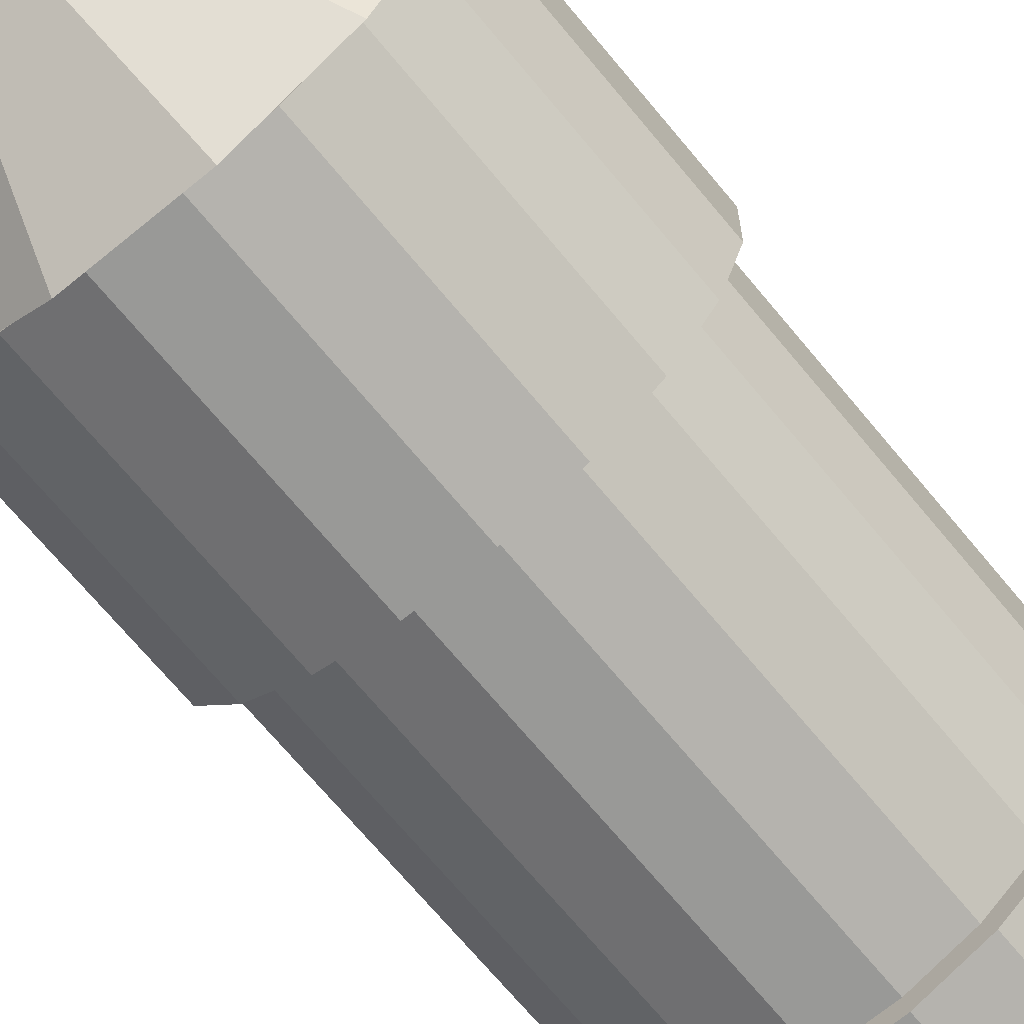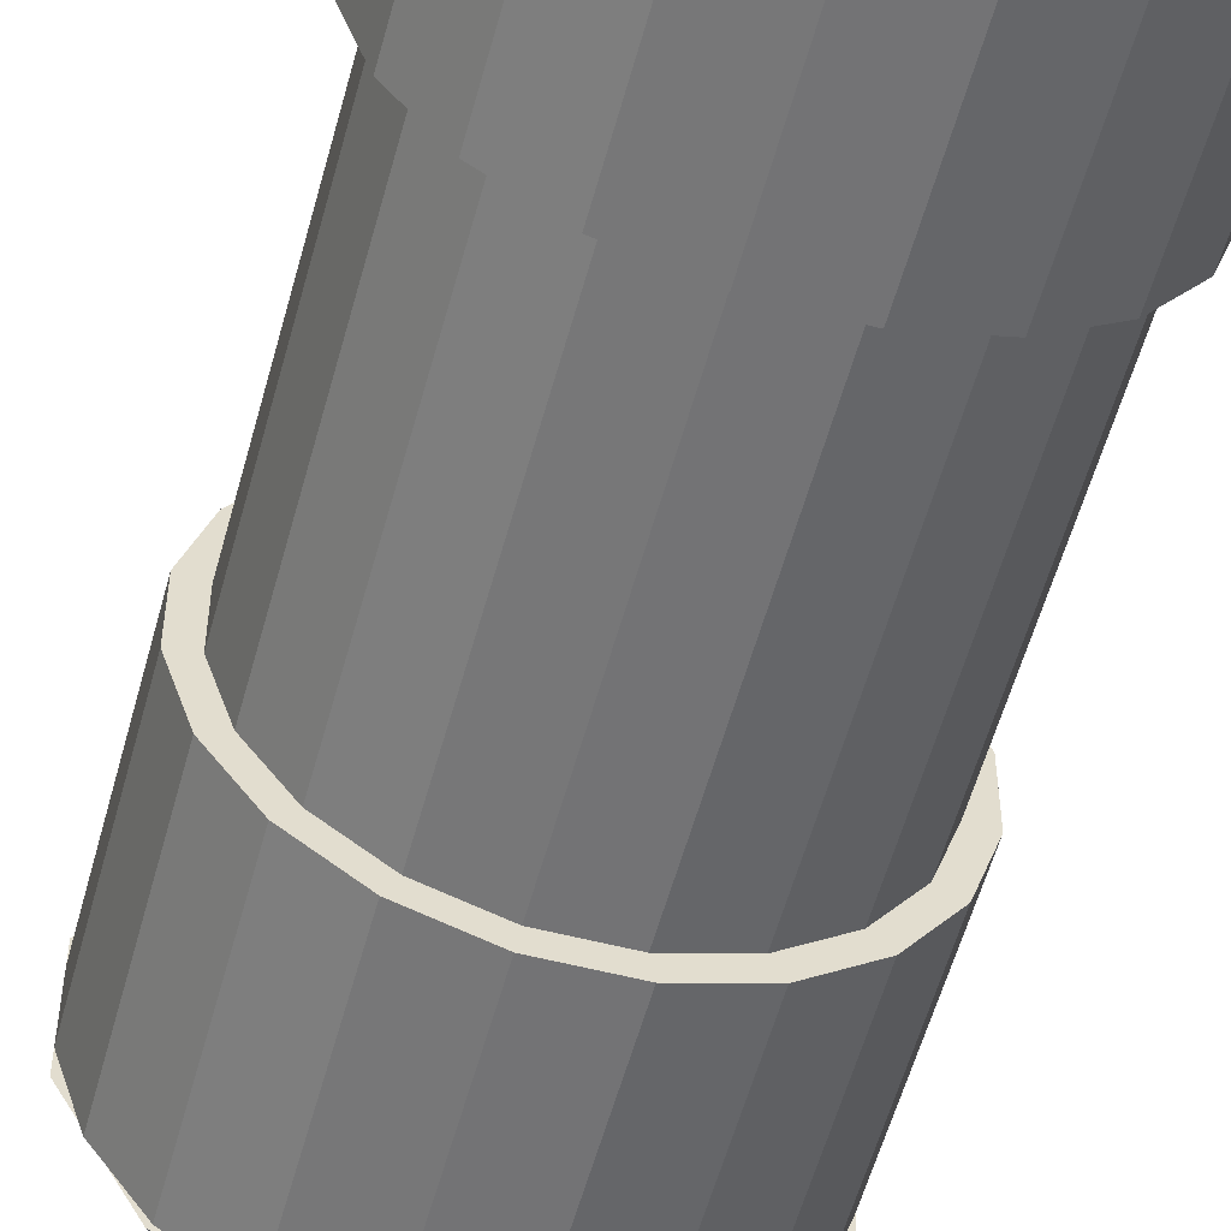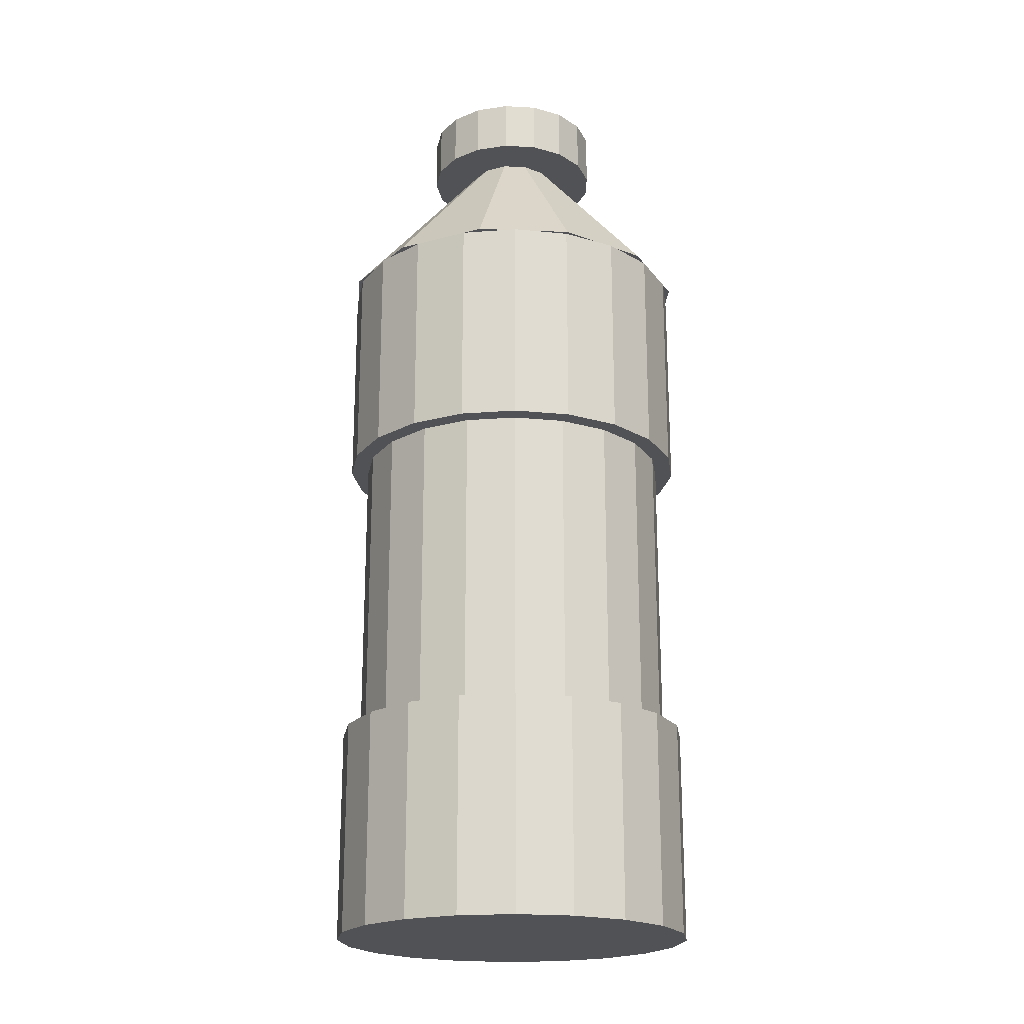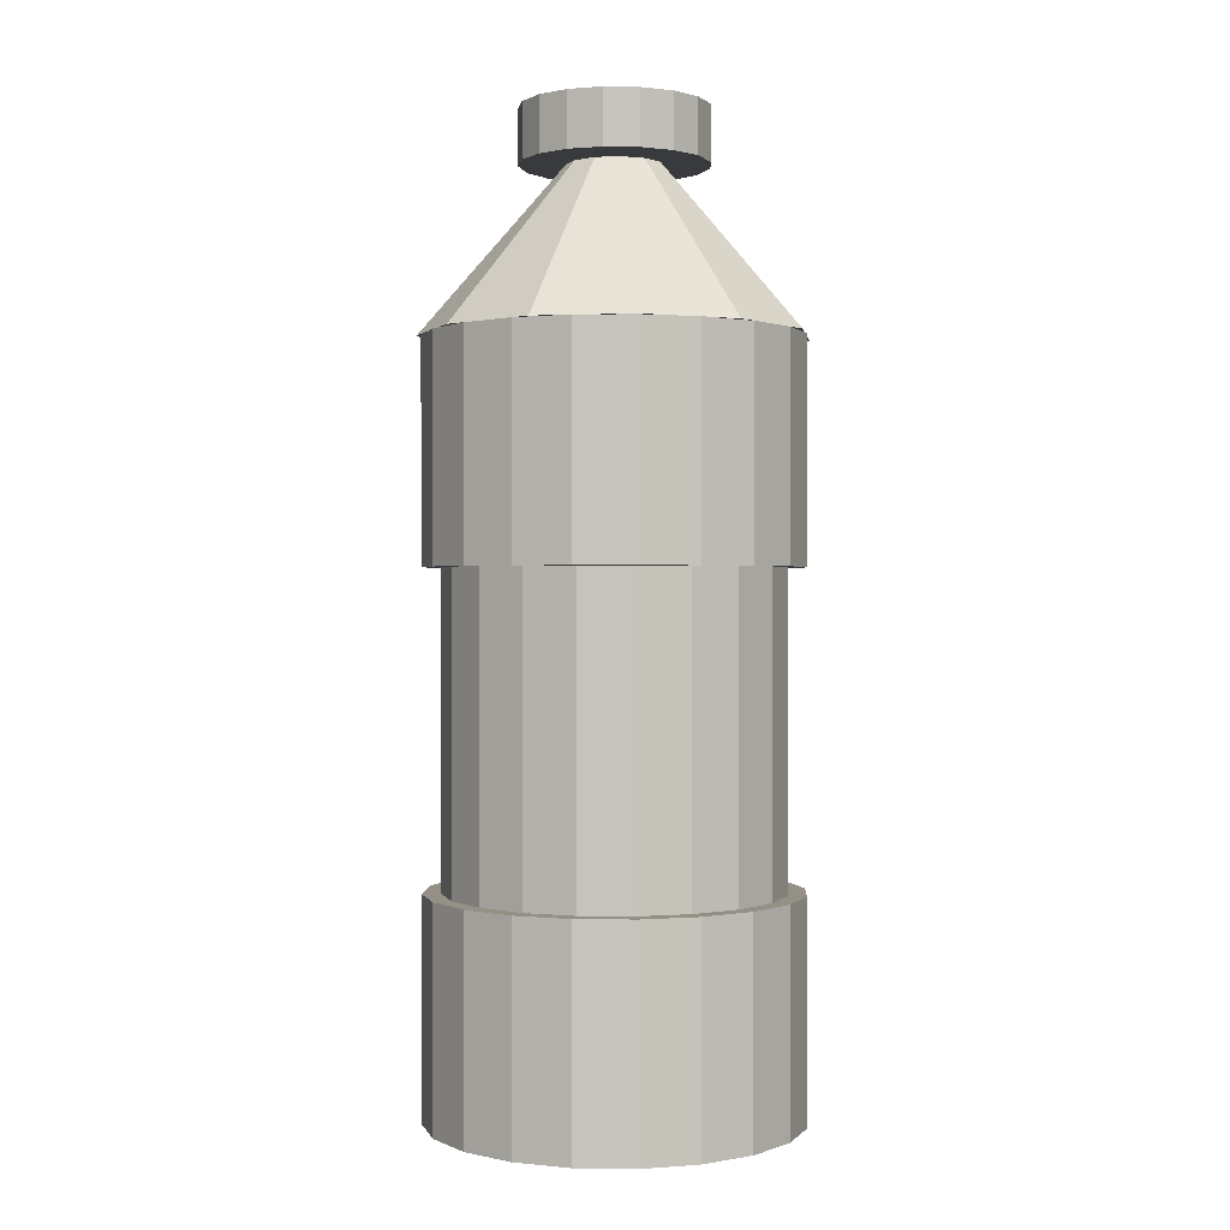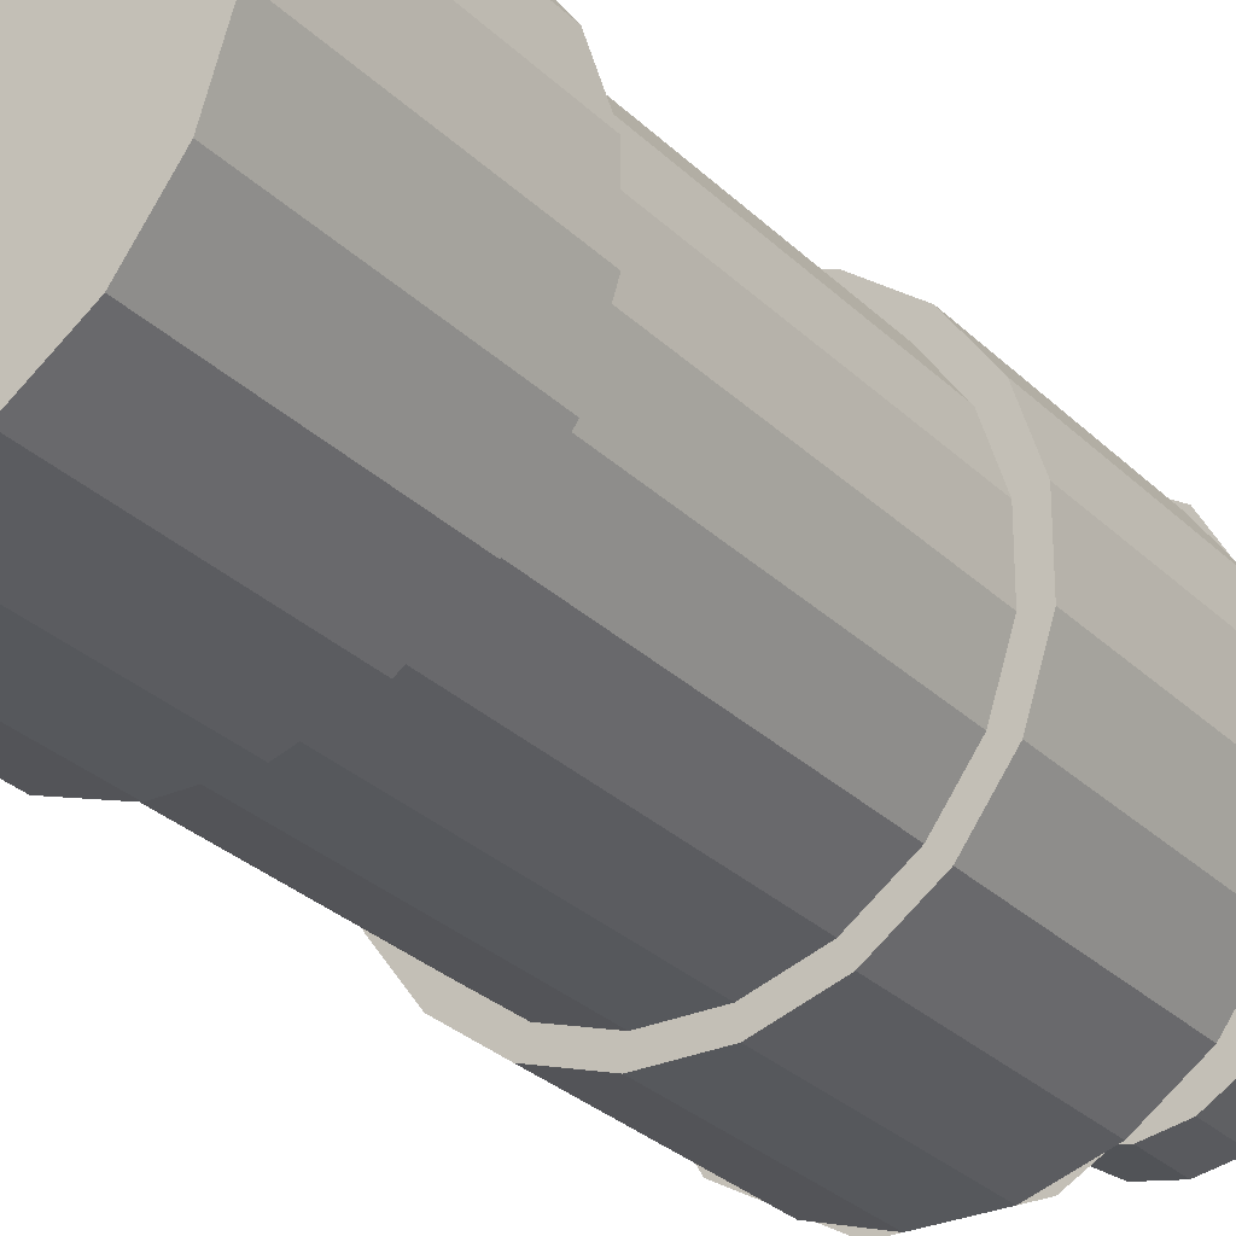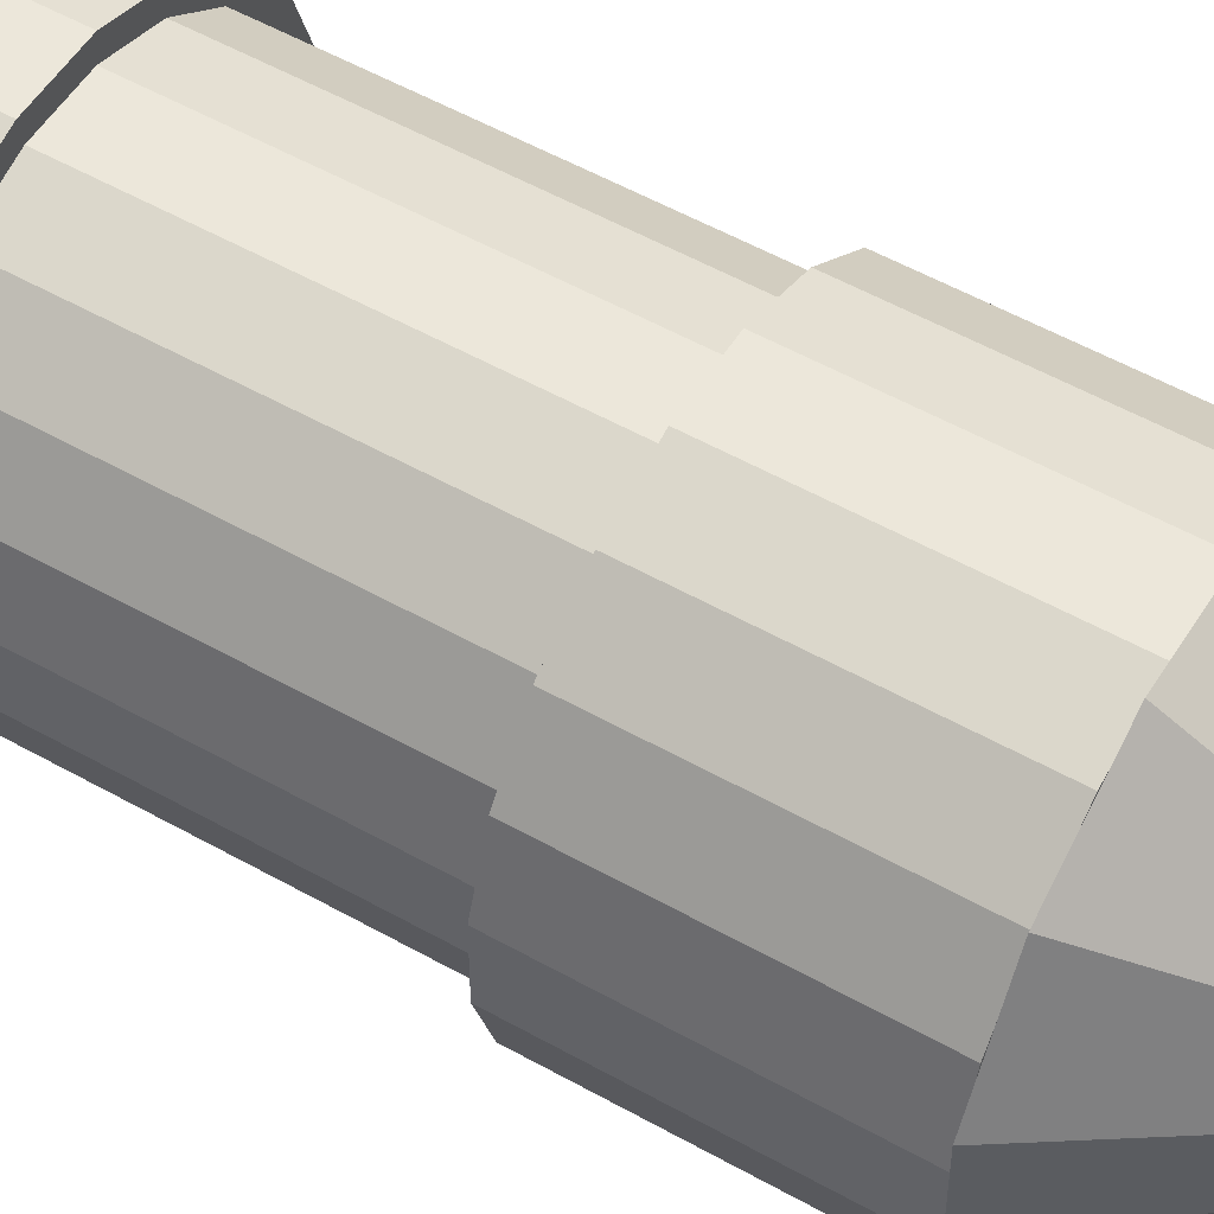
<metadata>
{"format":"obj","ext":"obj","renderer":"f3d","projection":"perspective","resolution":1024,"background":"white","views":[{"elev":-68.8,"azim":-140.5,"up":"+Z"},{"elev":-56.0,"azim":-15.1,"up":"+Z"},{"elev":-20.7,"azim":-154.1,"up":"+Y"},{"elev":0.6,"azim":38.7,"up":"+Y"},{"elev":-27.8,"azim":34.4,"up":"+Z"},{"elev":53.2,"azim":121.2,"up":"+Z"}]}
</metadata>
<code>
o cylinder
v 0 0 0
v 0 0.075 0
v 0.009899 0 0.0625
v 0.009899 0.075 0.0625
v 0.02873 0 0.05638
v 0.02873 0.075 0.05638
v 0.04475 0 0.04475
v 0.04475 0.075 0.04475
v 0.05638 0 0.02873
v 0.05638 0.075 0.02873
v 0.0625 0 0.009899
v 0.0625 0.075 0.009899
v 0.0625 0 -0.009899
v 0.0625 0.075 -0.009899
v 0.05638 0 -0.02873
v 0.05638 0.075 -0.02873
v 0.04475 0 -0.04475
v 0.04475 0.075 -0.04475
v 0.02873 0 -0.05638
v 0.02873 0.075 -0.05638
v 0.009899 0 -0.0625
v 0.009899 0.075 -0.0625
v -0.009899 0 -0.0625
v -0.009899 0.075 -0.0625
v -0.02873 0 -0.05638
v -0.02873 0.075 -0.05638
v -0.04475 0 -0.04475
v -0.04475 0.075 -0.04475
v -0.05638 0 -0.02873
v -0.05638 0.075 -0.02873
v -0.0625 0 -0.009899
v -0.0625 0.075 -0.009899
v -0.0625 0 0.009899
v -0.0625 0.075 0.009899
v -0.05638 0 0.02873
v -0.05638 0.075 0.02873
v -0.04475 0 0.04475
v -0.04475 0.075 0.04475
v -0.02873 0 0.05638
v -0.02873 0.075 0.05638
v -0.009899 0 0.0625
v -0.009899 0.075 0.0625
f 5 3 1
f 3 5 6 4
f 4 6 2
f 7 5 1
f 5 7 8 6
f 6 8 2
f 9 7 1
f 7 9 10 8
f 8 10 2
f 11 9 1
f 9 11 12 10
f 10 12 2
f 13 11 1
f 11 13 14 12
f 12 14 2
f 15 13 1
f 13 15 16 14
f 14 16 2
f 17 15 1
f 15 17 18 16
f 16 18 2
f 19 17 1
f 17 19 20 18
f 18 20 2
f 21 19 1
f 19 21 22 20
f 20 22 2
f 23 21 1
f 21 23 24 22
f 22 24 2
f 25 23 1
f 23 25 26 24
f 24 26 2
f 27 25 1
f 25 27 28 26
f 26 28 2
f 29 27 1
f 27 29 30 28
f 28 30 2
f 31 29 1
f 29 31 32 30
f 30 32 2
f 33 31 1
f 31 33 34 32
f 32 34 2
f 35 33 1
f 33 35 36 34
f 34 36 2
f 37 35 1
f 35 37 38 36
f 36 38 2
f 39 37 1
f 37 39 40 38
f 38 40 2
f 41 39 1
f 39 41 42 40
f 40 42 2
f 3 41 1
f 41 3 4 42
f 42 4 2
o cylinder
v 0 0.075 0
v 0 0.1875 0
v 0.008909 0.075 0.05625
v 0.008909 0.1875 0.05625
v 0.02586 0.075 0.05074
v 0.02586 0.1875 0.05074
v 0.04027 0.075 0.04027
v 0.04027 0.1875 0.04027
v 0.05074 0.075 0.02586
v 0.05074 0.1875 0.02586
v 0.05625 0.075 0.008909
v 0.05625 0.1875 0.008909
v 0.05625 0.075 -0.008909
v 0.05625 0.1875 -0.008909
v 0.05074 0.075 -0.02586
v 0.05074 0.1875 -0.02586
v 0.04027 0.075 -0.04027
v 0.04027 0.1875 -0.04027
v 0.02586 0.075 -0.05074
v 0.02586 0.1875 -0.05074
v 0.008909 0.075 -0.05625
v 0.008909 0.1875 -0.05625
v -0.008909 0.075 -0.05625
v -0.008909 0.1875 -0.05625
v -0.02586 0.075 -0.05074
v -0.02586 0.1875 -0.05074
v -0.04027 0.075 -0.04027
v -0.04027 0.1875 -0.04027
v -0.05074 0.075 -0.02586
v -0.05074 0.1875 -0.02586
v -0.05625 0.075 -0.008909
v -0.05625 0.1875 -0.008909
v -0.05625 0.075 0.008909
v -0.05625 0.1875 0.008909
v -0.05074 0.075 0.02586
v -0.05074 0.1875 0.02586
v -0.04027 0.075 0.04027
v -0.04027 0.1875 0.04027
v -0.02586 0.075 0.05074
v -0.02586 0.1875 0.05074
v -0.008909 0.075 0.05625
v -0.008909 0.1875 0.05625
f 47 45 43
f 45 47 48 46
f 46 48 44
f 49 47 43
f 47 49 50 48
f 48 50 44
f 51 49 43
f 49 51 52 50
f 50 52 44
f 53 51 43
f 51 53 54 52
f 52 54 44
f 55 53 43
f 53 55 56 54
f 54 56 44
f 57 55 43
f 55 57 58 56
f 56 58 44
f 59 57 43
f 57 59 60 58
f 58 60 44
f 61 59 43
f 59 61 62 60
f 60 62 44
f 63 61 43
f 61 63 64 62
f 62 64 44
f 65 63 43
f 63 65 66 64
f 64 66 44
f 67 65 43
f 65 67 68 66
f 66 68 44
f 69 67 43
f 67 69 70 68
f 68 70 44
f 71 69 43
f 69 71 72 70
f 70 72 44
f 73 71 43
f 71 73 74 72
f 72 74 44
f 75 73 43
f 73 75 76 74
f 74 76 44
f 77 75 43
f 75 77 78 76
f 76 78 44
f 79 77 43
f 77 79 80 78
f 78 80 44
f 81 79 43
f 79 81 82 80
f 80 82 44
f 83 81 43
f 81 83 84 82
f 82 84 44
f 45 83 43
f 83 45 46 84
f 84 46 44
o cylinder
v 0 0.1812 0
v 0 0.2563 0
v 0.009899 0.1812 0.0625
v 0.009899 0.2563 0.0625
v 0.02873 0.1812 0.05638
v 0.02873 0.2563 0.05638
v 0.04475 0.1812 0.04475
v 0.04475 0.2563 0.04475
v 0.05638 0.1812 0.02873
v 0.05638 0.2563 0.02873
v 0.0625 0.1812 0.009899
v 0.0625 0.2563 0.009899
v 0.0625 0.1812 -0.009899
v 0.0625 0.2563 -0.009899
v 0.05638 0.1812 -0.02873
v 0.05638 0.2563 -0.02873
v 0.04475 0.1812 -0.04475
v 0.04475 0.2563 -0.04475
v 0.02873 0.1812 -0.05638
v 0.02873 0.2563 -0.05638
v 0.009899 0.1812 -0.0625
v 0.009899 0.2563 -0.0625
v -0.009899 0.1812 -0.0625
v -0.009899 0.2563 -0.0625
v -0.02873 0.1812 -0.05638
v -0.02873 0.2563 -0.05638
v -0.04475 0.1812 -0.04475
v -0.04475 0.2563 -0.04475
v -0.05638 0.1812 -0.02873
v -0.05638 0.2563 -0.02873
v -0.0625 0.1812 -0.009899
v -0.0625 0.2563 -0.009899
v -0.0625 0.1812 0.009899
v -0.0625 0.2563 0.009899
v -0.05638 0.1812 0.02873
v -0.05638 0.2563 0.02873
v -0.04475 0.1812 0.04475
v -0.04475 0.2563 0.04475
v -0.02873 0.1812 0.05638
v -0.02873 0.2563 0.05638
v -0.009899 0.1812 0.0625
v -0.009899 0.2563 0.0625
f 89 87 85
f 87 89 90 88
f 88 90 86
f 91 89 85
f 89 91 92 90
f 90 92 86
f 93 91 85
f 91 93 94 92
f 92 94 86
f 95 93 85
f 93 95 96 94
f 94 96 86
f 97 95 85
f 95 97 98 96
f 96 98 86
f 99 97 85
f 97 99 100 98
f 98 100 86
f 101 99 85
f 99 101 102 100
f 100 102 86
f 103 101 85
f 101 103 104 102
f 102 104 86
f 105 103 85
f 103 105 106 104
f 104 106 86
f 107 105 85
f 105 107 108 106
f 106 108 86
f 109 107 85
f 107 109 110 108
f 108 110 86
f 111 109 85
f 109 111 112 110
f 110 112 86
f 113 111 85
f 111 113 114 112
f 112 114 86
f 115 113 85
f 113 115 116 114
f 114 116 86
f 117 115 85
f 115 117 118 116
f 116 118 86
f 119 117 85
f 117 119 120 118
f 118 120 86
f 121 119 85
f 119 121 122 120
f 120 122 86
f 123 121 85
f 121 123 124 122
f 122 124 86
f 125 123 85
f 123 125 126 124
f 124 126 86
f 87 125 85
f 125 87 88 126
f 126 88 86
o cone
v 0 0.2563 0
v 0 0.3313 0
v 0.01675 0.2563 0.0625
v 0.04575 0.2563 0.04575
v 0.0625 0.2563 0.01675
v 0.0625 0.2563 -0.01675
v 0.04575 0.2563 -0.04575
v 0.01675 0.2563 -0.0625
v -0.01675 0.2563 -0.0625
v -0.04575 0.2563 -0.04575
v -0.0625 0.2563 -0.01675
v -0.0625 0.2563 0.01675
v -0.04575 0.2563 0.04575
v -0.01675 0.2563 0.0625
f 130 129 127
f 129 130 128
f 131 130 127
f 130 131 128
f 132 131 127
f 131 132 128
f 133 132 127
f 132 133 128
f 134 133 127
f 133 134 128
f 135 134 127
f 134 135 128
f 136 135 127
f 135 136 128
f 137 136 127
f 136 137 128
f 138 137 127
f 137 138 128
f 139 138 127
f 138 139 128
f 140 139 127
f 139 140 128
f 129 140 127
f 140 129 128
o cylinder
v -0.03166 0.3313 -0.002933
v 0 0.3125 0
v 0 0.3313 0
v 0.005842 0.3125 0.03125
v 0.005842 0.3313 0.03125
v 0.01674 0.3125 0.02703
v 0.01674 0.3313 0.02703
v 0.02537 0.3125 0.01916
v 0.02537 0.3313 0.01916
v 0.03058 0.3125 0.0087
v 0.03058 0.3313 0.0087
v 0.03166 0.3125 -0.002933
v 0.03166 0.3313 -0.002933
v 0.02846 0.3125 -0.01417
v 0.02846 0.3313 -0.01417
v 0.02142 0.3125 -0.02349
v 0.02142 0.3313 -0.02349
v 0.01148 0.3125 -0.02964
v 0.01148 0.3313 -0.02964
v 3.893e-18 0.3125 -0.03179
v 3.893e-18 0.3313 -0.03179
v -0.01148 0.3125 -0.02964
v -0.01148 0.3313 -0.02964
v -0.02142 0.3125 -0.02349
v -0.02142 0.3313 -0.02349
v -0.02846 0.3125 -0.01417
v -0.02846 0.3313 -0.01417
v -0.03166 0.3125 -0.002933
v -0.03058 0.3125 0.0087
v -0.03058 0.3313 0.0087
v -0.02537 0.3125 0.01916
v -0.02537 0.3313 0.01916
v -0.01674 0.3125 0.02703
v -0.01674 0.3313 0.02703
v -0.005842 0.3125 0.03125
v -0.005842 0.3313 0.03125
f 146 144 142
f 144 146 147 145
f 145 147 143
f 148 146 142
f 146 148 149 147
f 147 149 143
f 150 148 142
f 148 150 151 149
f 149 151 143
f 152 150 142
f 150 152 153 151
f 151 153 143
f 154 152 142
f 152 154 155 153
f 153 155 143
f 156 154 142
f 154 156 157 155
f 155 157 143
f 158 156 142
f 156 158 159 157
f 157 159 143
f 160 158 142
f 158 160 161 159
f 159 161 143
f 162 160 142
f 160 162 163 161
f 161 163 143
f 164 162 142
f 162 164 165 163
f 163 165 143
f 166 164 142
f 164 166 167 165
f 165 167 143
f 168 166 142
f 166 168 141 167
f 167 141 143
f 169 168 142
f 168 169 170 141
f 141 170 143
f 171 169 142
f 169 171 172 170
f 170 172 143
f 173 171 142
f 171 173 174 172
f 172 174 143
f 175 173 142
f 173 175 176 174
f 174 176 143
f 144 175 142
f 175 144 145 176
f 176 145 143

</code>
